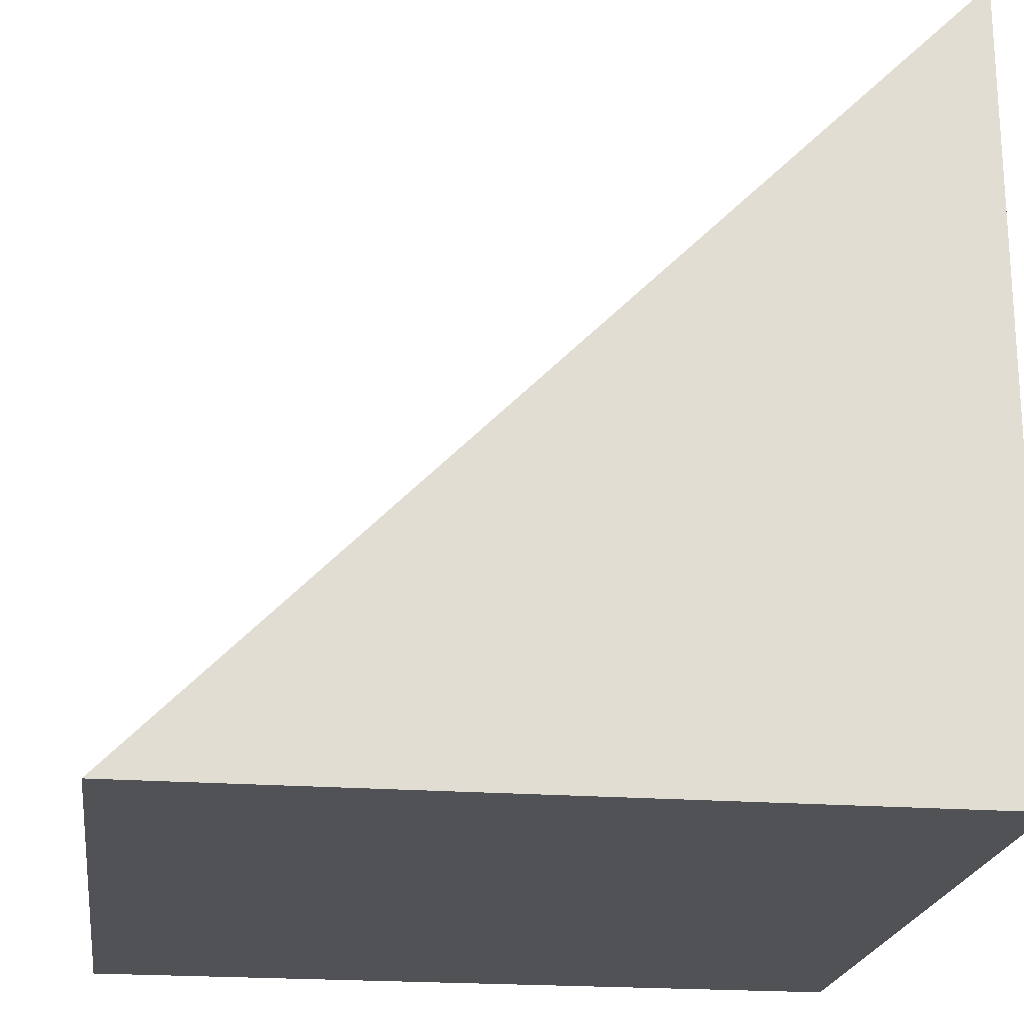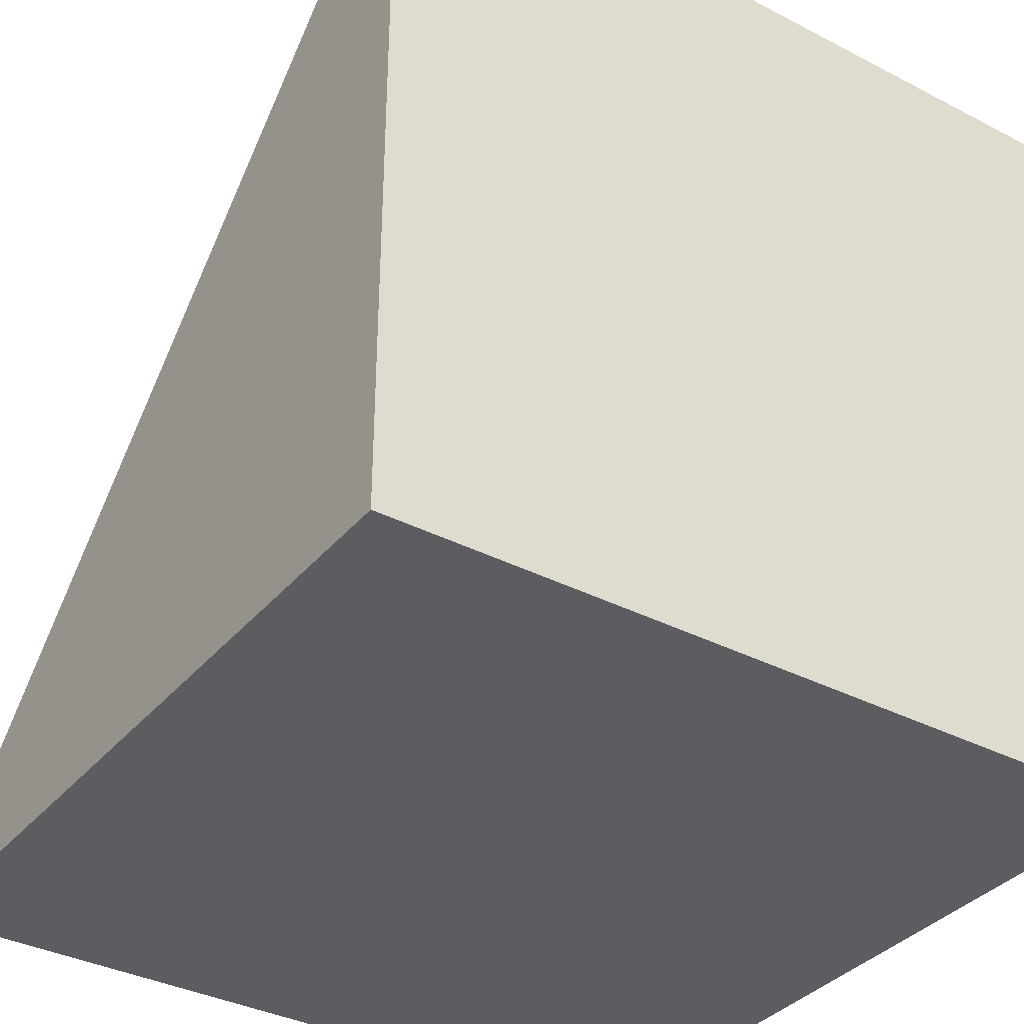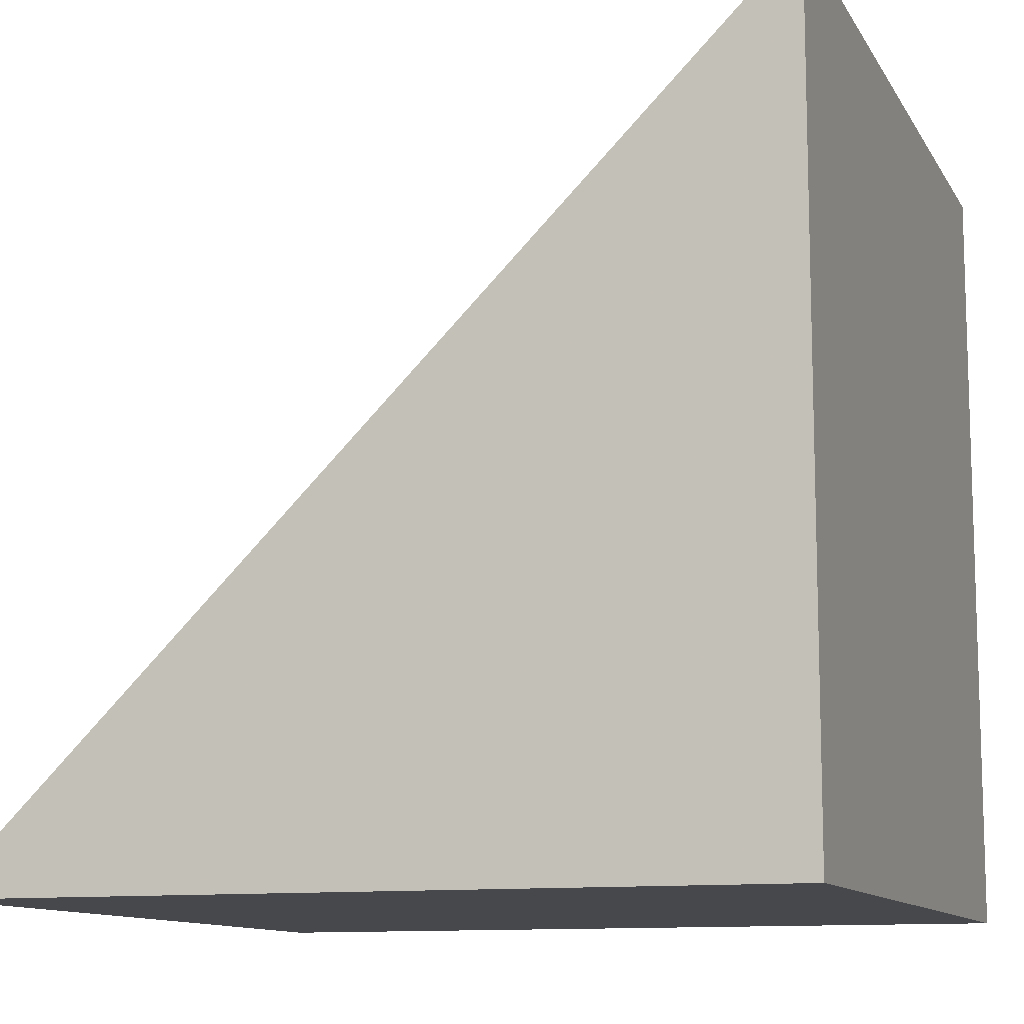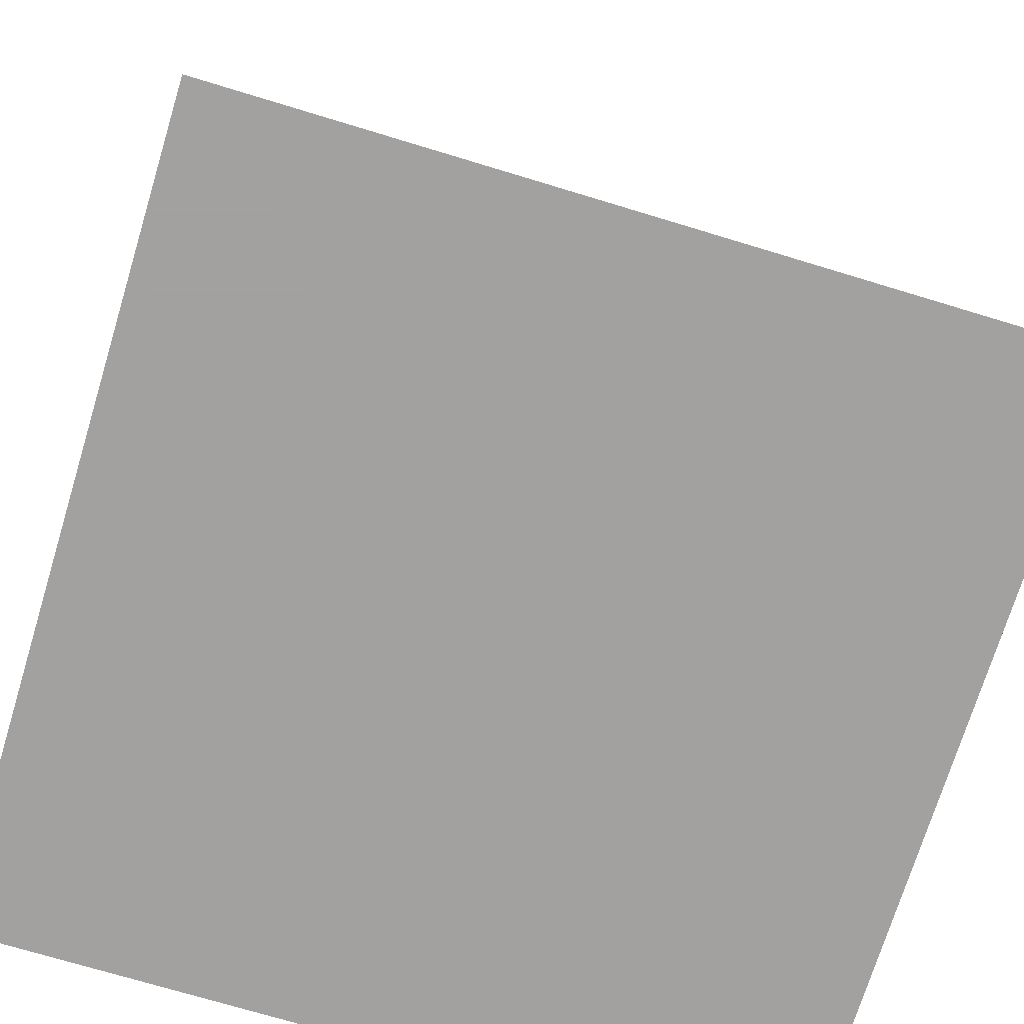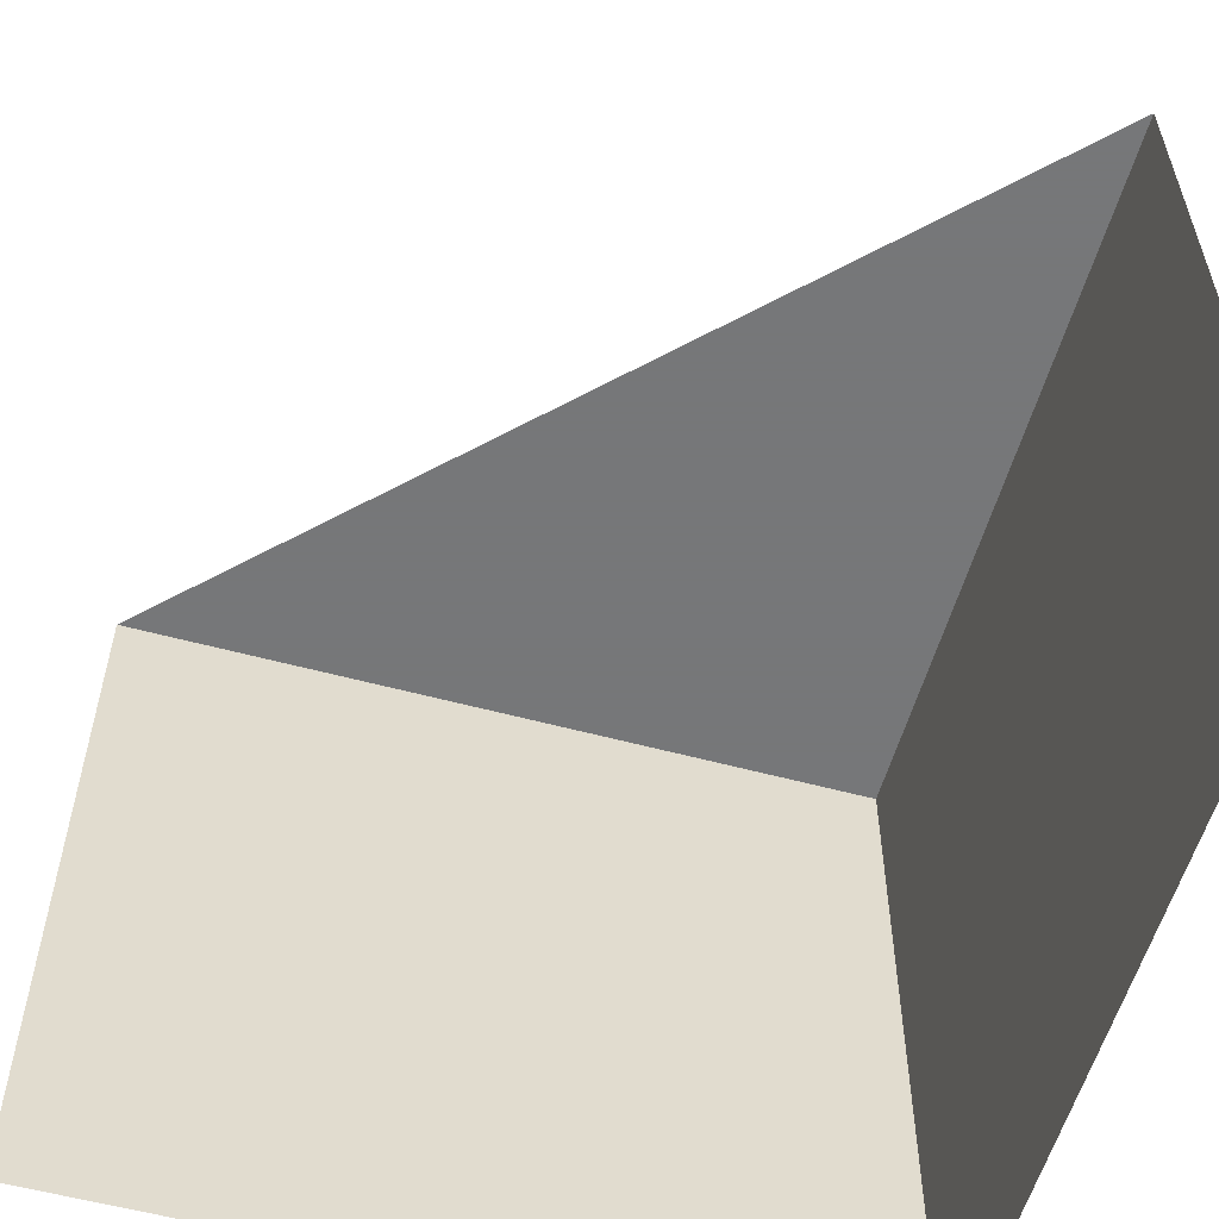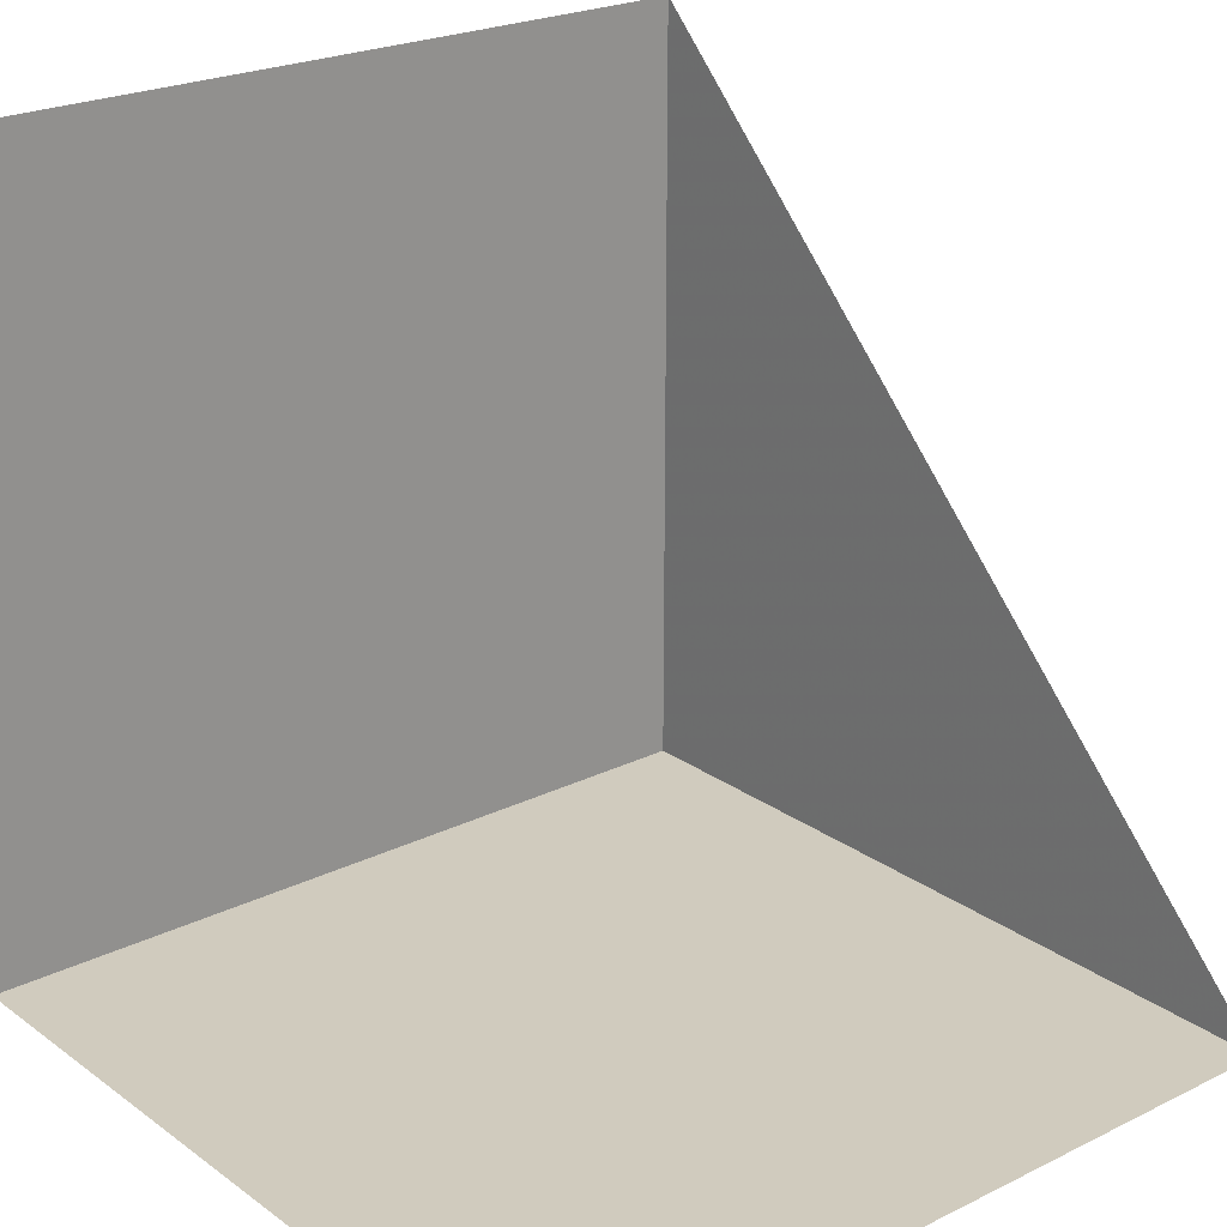
<metadata>
{"format":"obj","ext":"obj","renderer":"f3d","projection":"perspective","resolution":1024,"background":"white","views":[{"elev":-21.0,"azim":172.3,"up":"+Z"},{"elev":-35.9,"azim":-124.2,"up":"+Z"},{"elev":-11.2,"azim":-160.9,"up":"+Z"},{"elev":-72.3,"azim":73.1,"up":"+Z"},{"elev":-57.1,"azim":74.3,"up":"+Y"},{"elev":23.3,"azim":50.3,"up":"+Z"}]}
</metadata>
<code>
v 0 0.05 0.05
v 0 0.05 0
v 0 0 0
v 0 0 0.05
v 0 0.05 0
v 0.05 0.05 0
v 0.05 0 0
v 0 0 0
v 0 0.05 0
v 0 0.05 0.05
v 0.05 0.05 0
g mesh51744
f 1 2 3
f 3 4 1
f 5 6 7
f 7 8 5
f 9 10 11

</code>
